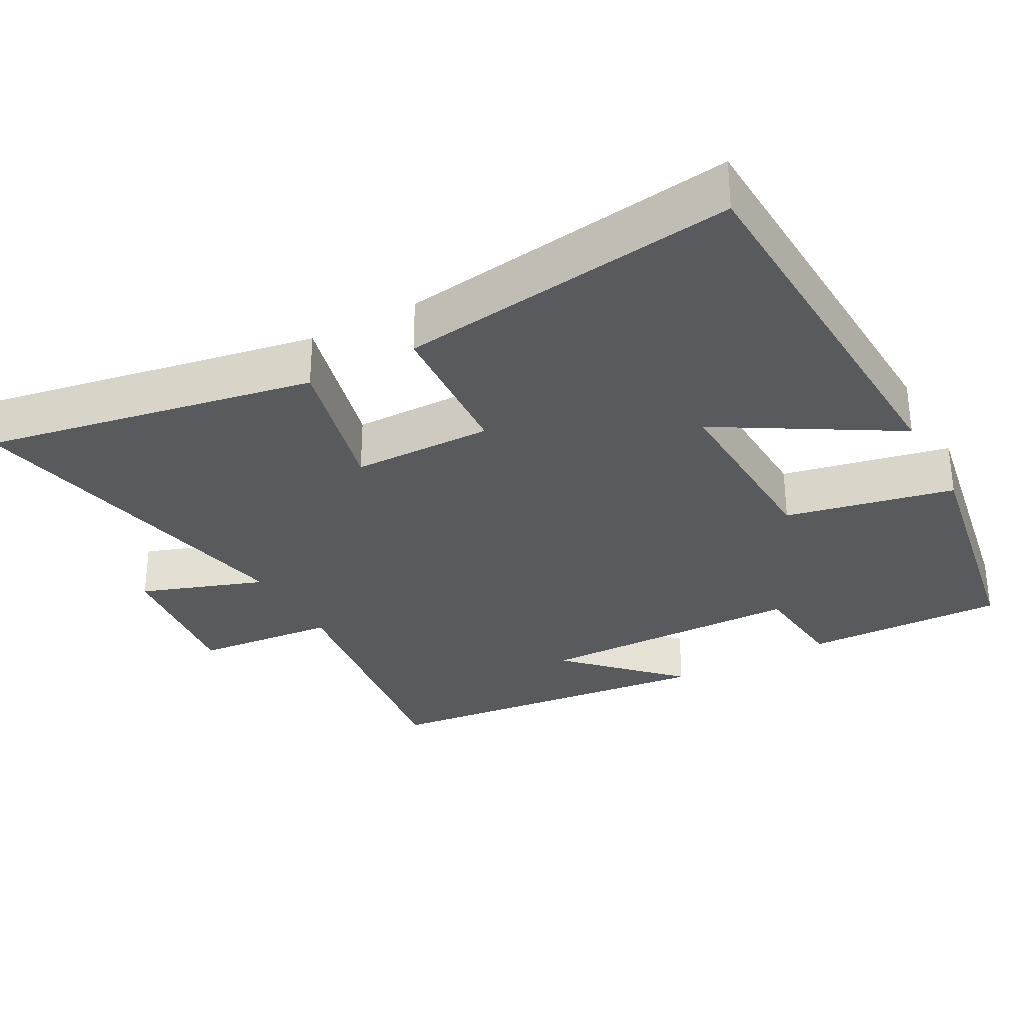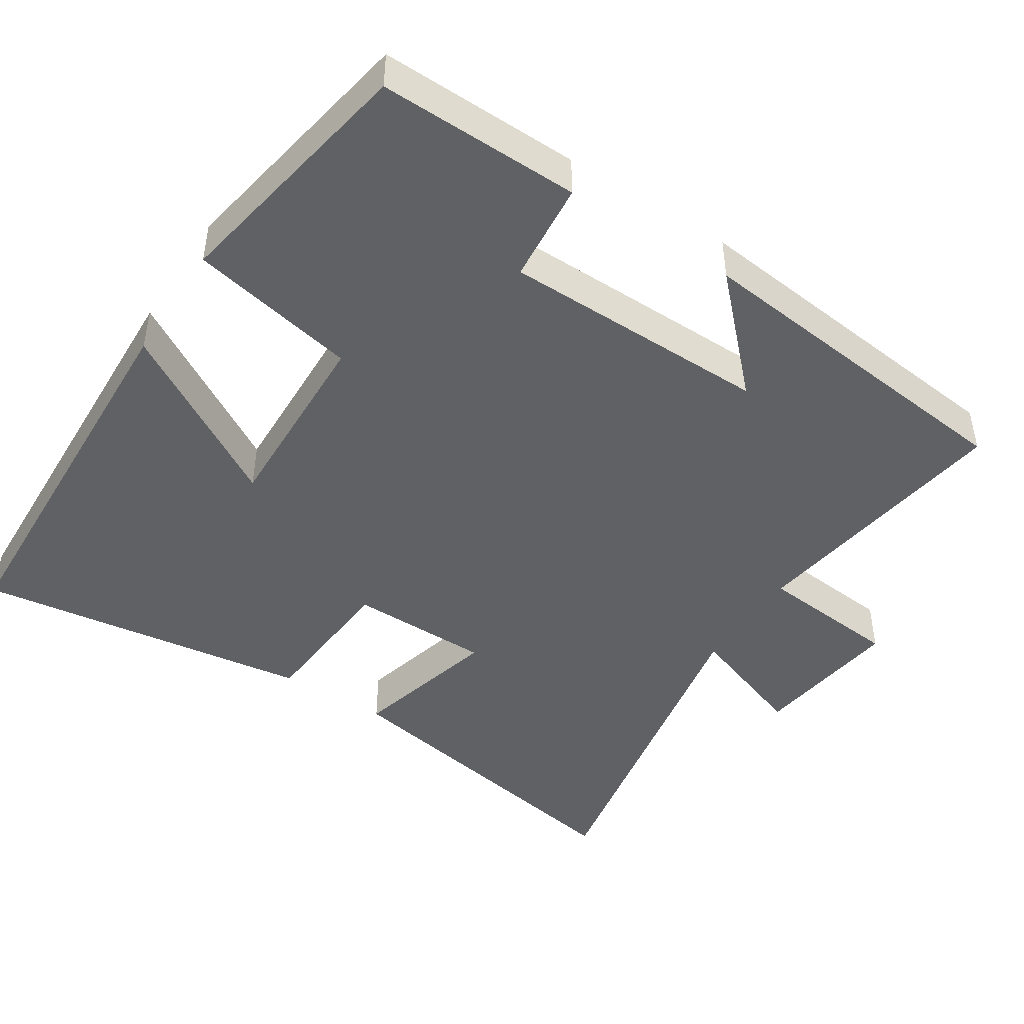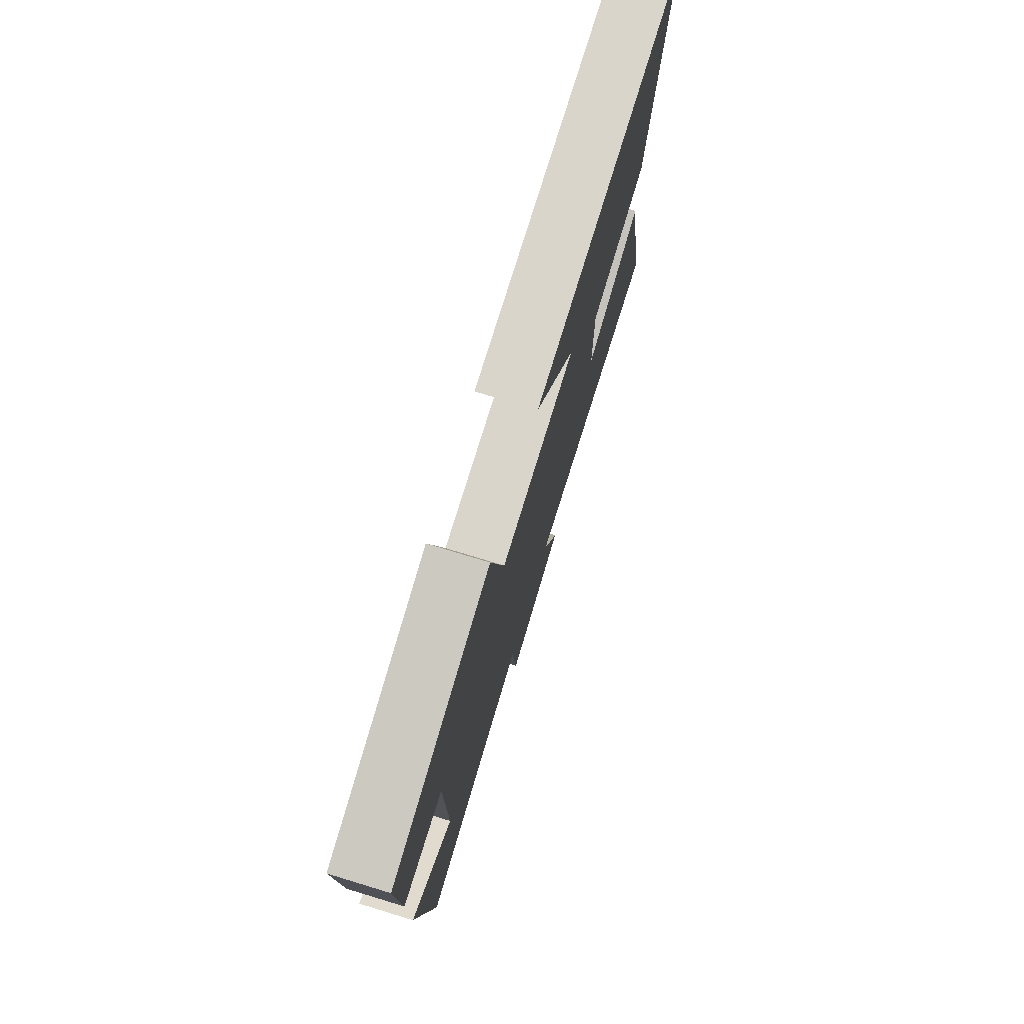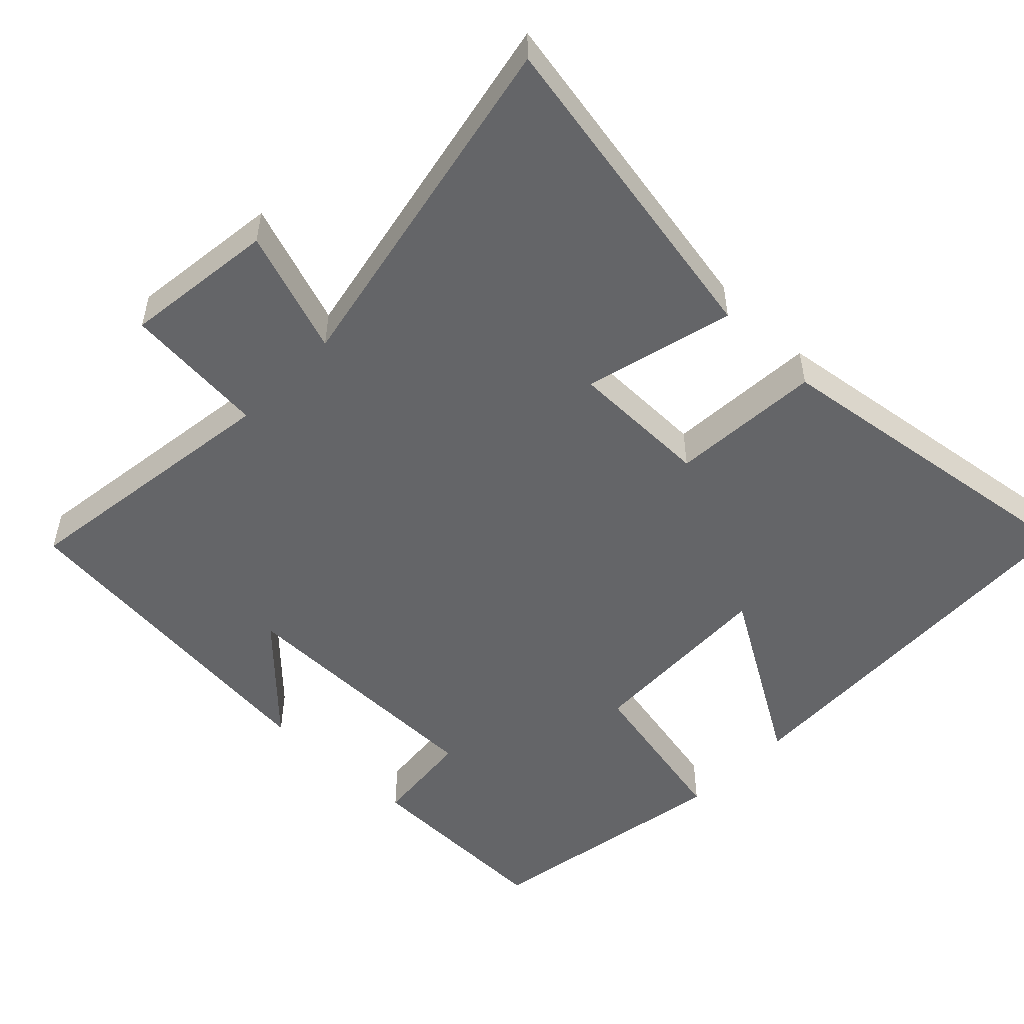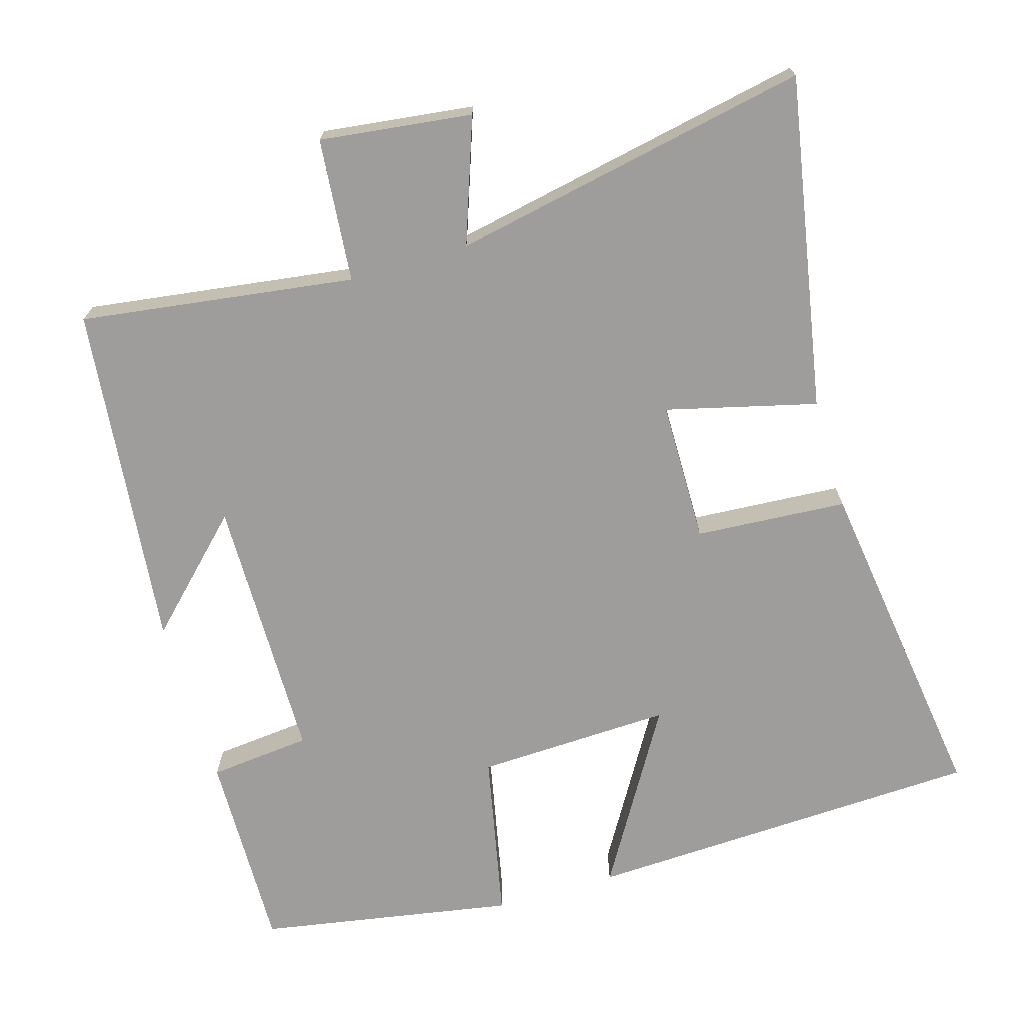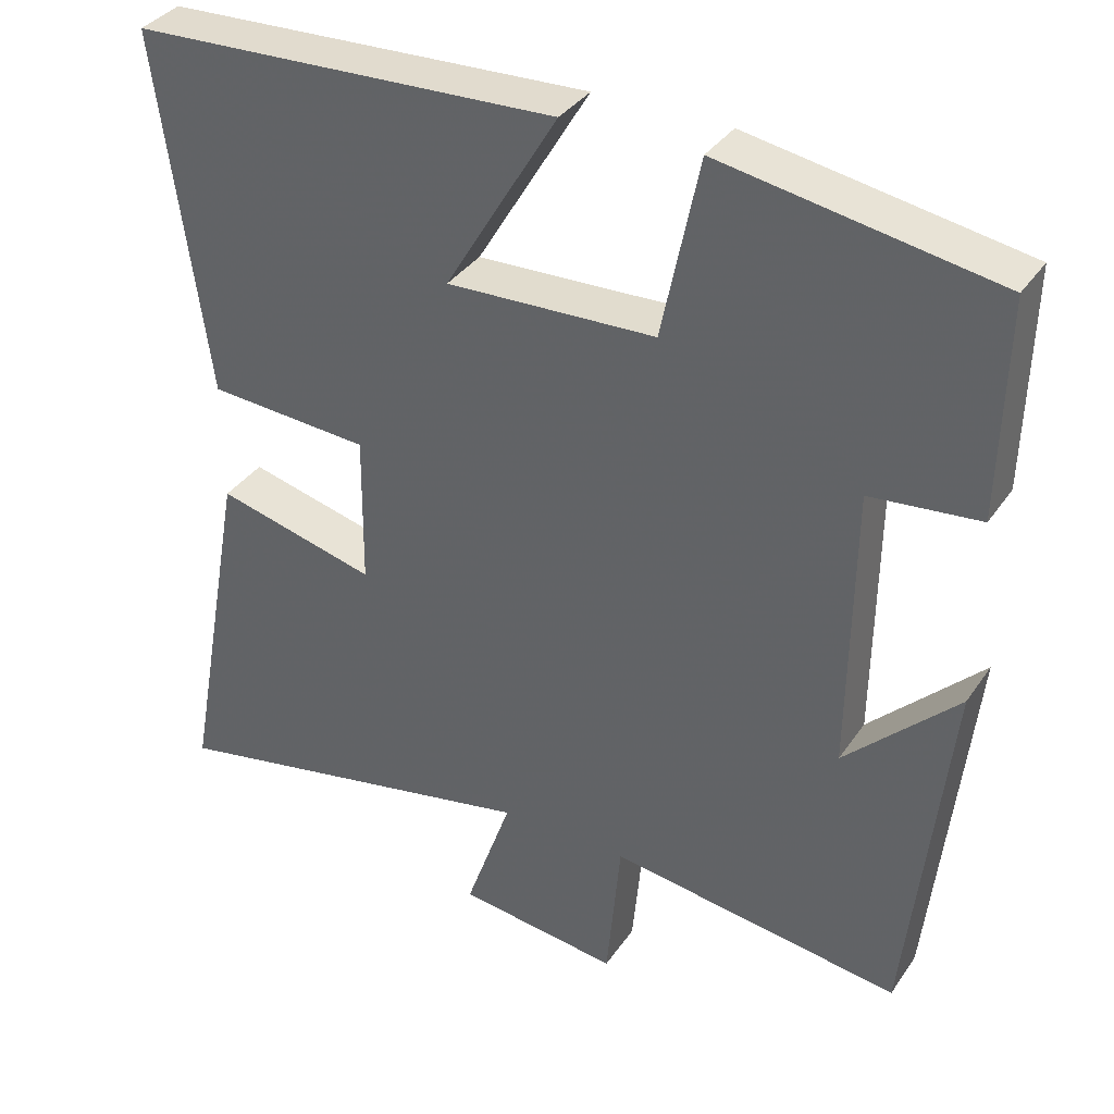
<metadata>
{"format":"obj","ext":"obj","renderer":"f3d","projection":"perspective","resolution":1024,"background":"white","views":[{"elev":-31.0,"azim":-61.3,"up":"+Y"},{"elev":-45.5,"azim":57.0,"up":"+Y"},{"elev":76.7,"azim":106.9,"up":"+Z"},{"elev":-51.5,"azim":-134.0,"up":"+Y"},{"elev":-70.5,"azim":-163.5,"up":"+Y"},{"elev":35.8,"azim":29.9,"up":"+Z"}]}
</metadata>
<code>
v -0.583 0.07 -0.597
v -0.5 0.07 -0.143
v -0.294 0.07 -0.195
v -0.292 0.07 -0.001
v -0.5 0.07 0.013
v -0.564 0.07 0.477
v -0.017 0.07 0.5
v -0.161 0.07 0.259
v 0.107 0.07 0.269
v 0.155 0.07 0.5
v 0.506 0.07 0.439
v 0.5 0.07 0.162
v 0.36 0.07 0.148
v 0.356 0.07 -0.22
v 0.5 0.07 -0.078
v 0.449 0.07 -0.552
v 0.074 0.07 -0.5
v 0.056 0.07 -0.696
v -0.152 0.07 -0.67
v -0.092 0.07 -0.5
v -0.583 0 -0.597
v -0.5 0 -0.143
v -0.294 0 -0.195
v -0.292 0 -0.001
v -0.5 0 0.013
v -0.564 0 0.477
v -0.017 0 0.5
v -0.161 0 0.259
v 0.107 0 0.269
v 0.155 0 0.5
v 0.506 0 0.439
v 0.5 0 0.162
v 0.36 0 0.148
v 0.356 0 -0.22
v 0.5 0 -0.078
v 0.449 0 -0.552
v 0.074 0 -0.5
v 0.056 0 -0.696
v -0.152 0 -0.67
v -0.092 0 -0.5
f 17 18 19 20
f 14 15 16 17
f 13 14 17 20
f 11 12 13
f 10 11 13
f 9 10 13
f 8 9 13 20
f 5 6 7 8
f 4 5 8
f 3 4 8 20
f 1 2 3 20
f 40 39 38 37
f 37 36 35 34
f 40 37 34 33
f 33 32 31
f 33 31 30
f 33 30 29
f 40 33 29 28
f 28 27 26 25
f 28 25 24
f 40 28 24 23
f 40 23 22 21
f 1 21 22 2
f 2 22 23 3
f 3 23 24 4
f 4 24 25 5
f 5 25 26 6
f 6 26 27 7
f 7 27 28 8
f 8 28 29 9
f 9 29 30 10
f 10 30 31 11
f 11 31 32 12
f 12 32 33 13
f 13 33 34 14
f 14 34 35 15
f 15 35 36 16
f 16 36 37 17
f 17 37 38 18
f 18 38 39 19
f 19 39 40 20
f 20 40 21 1

</code>
